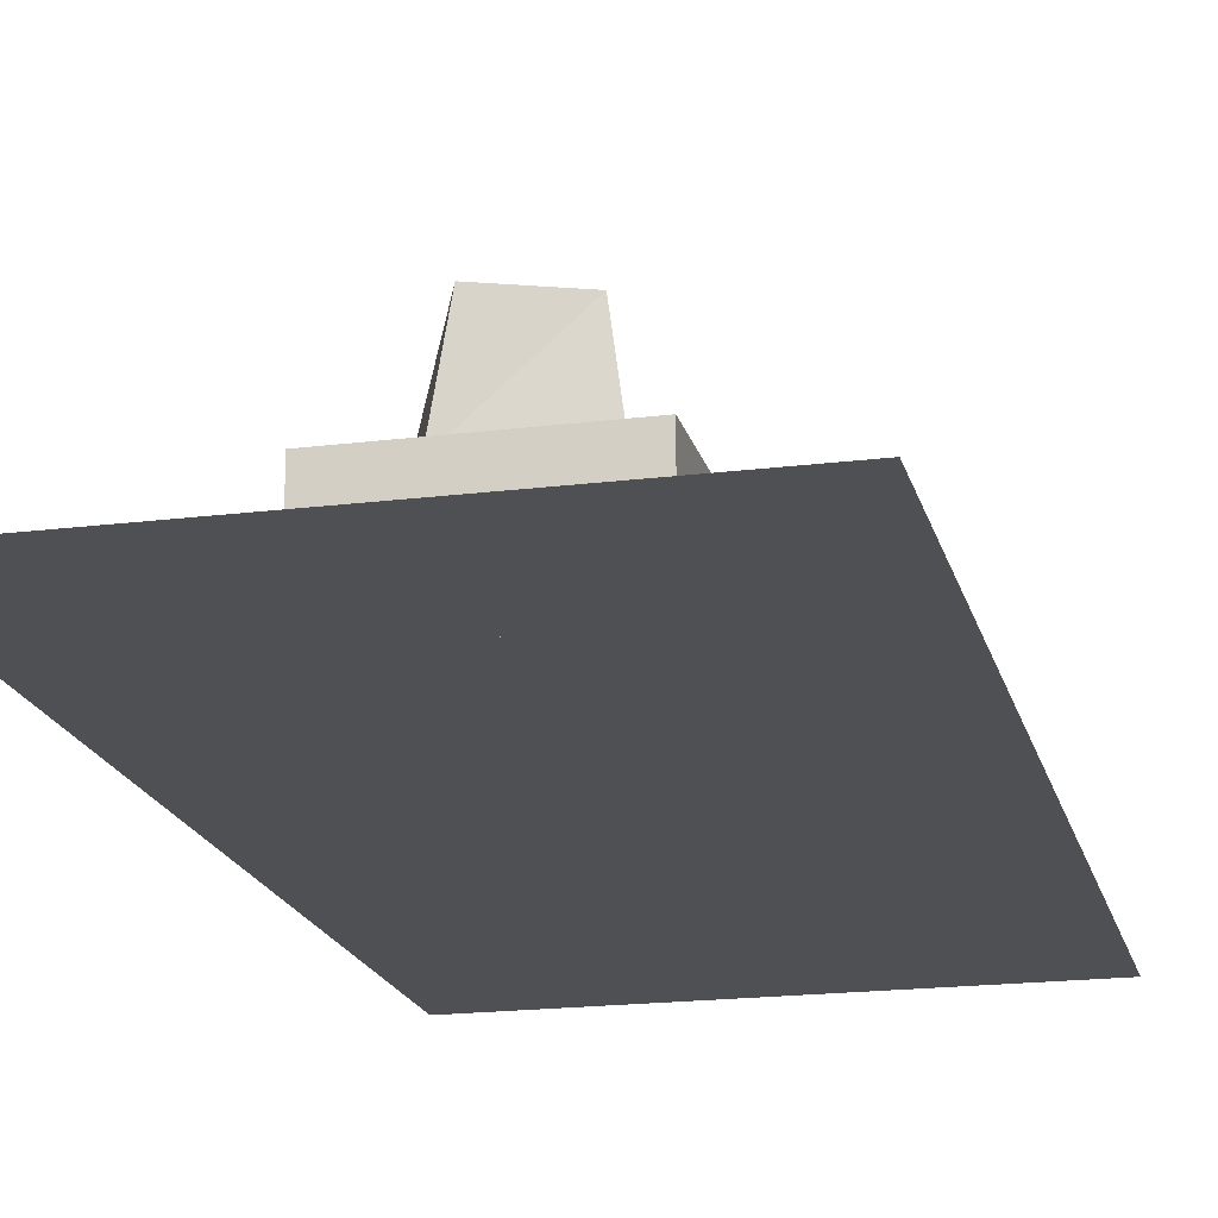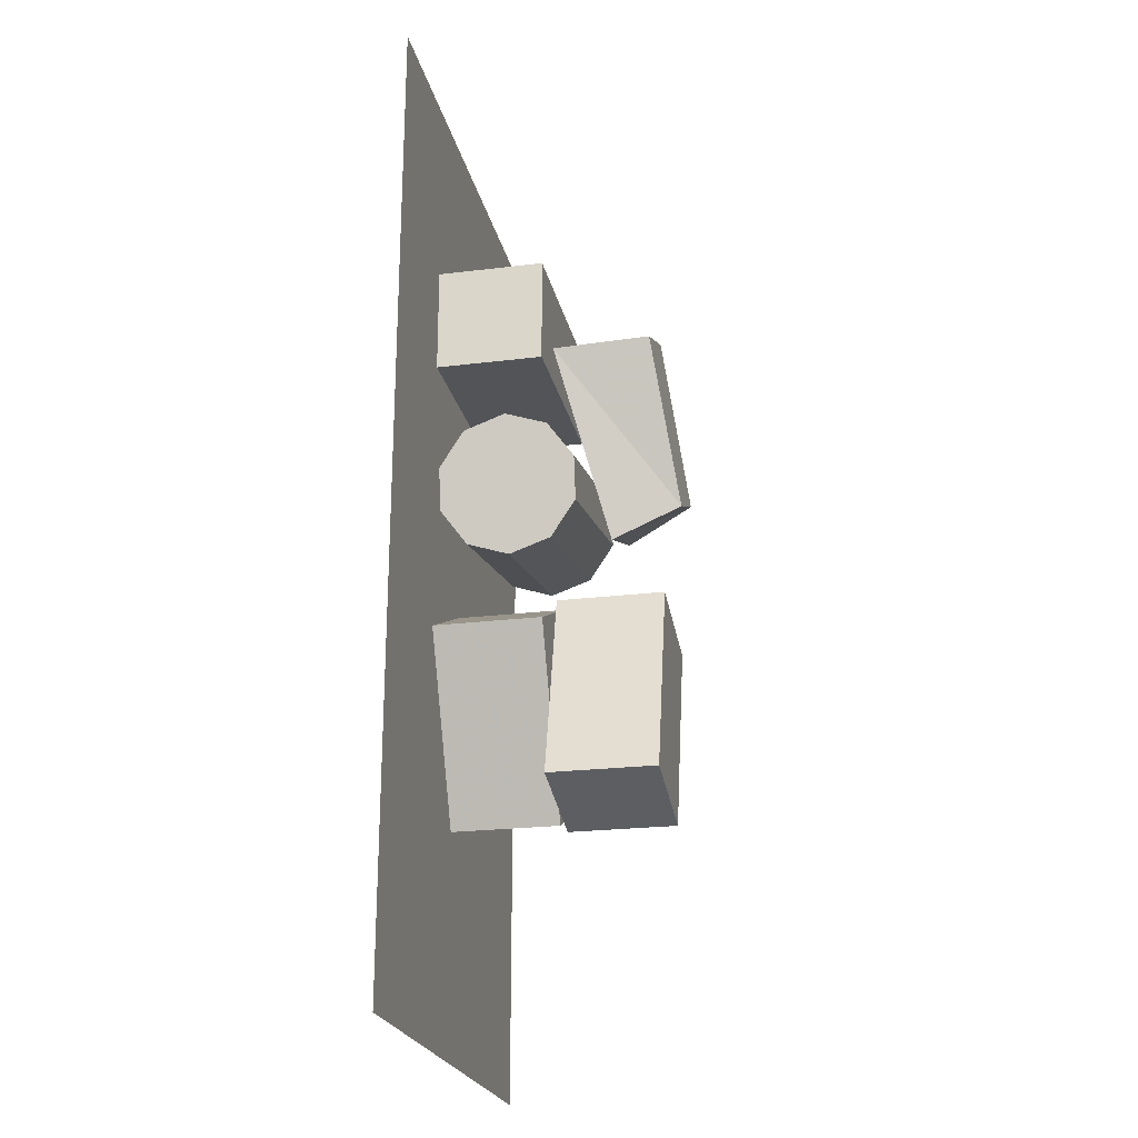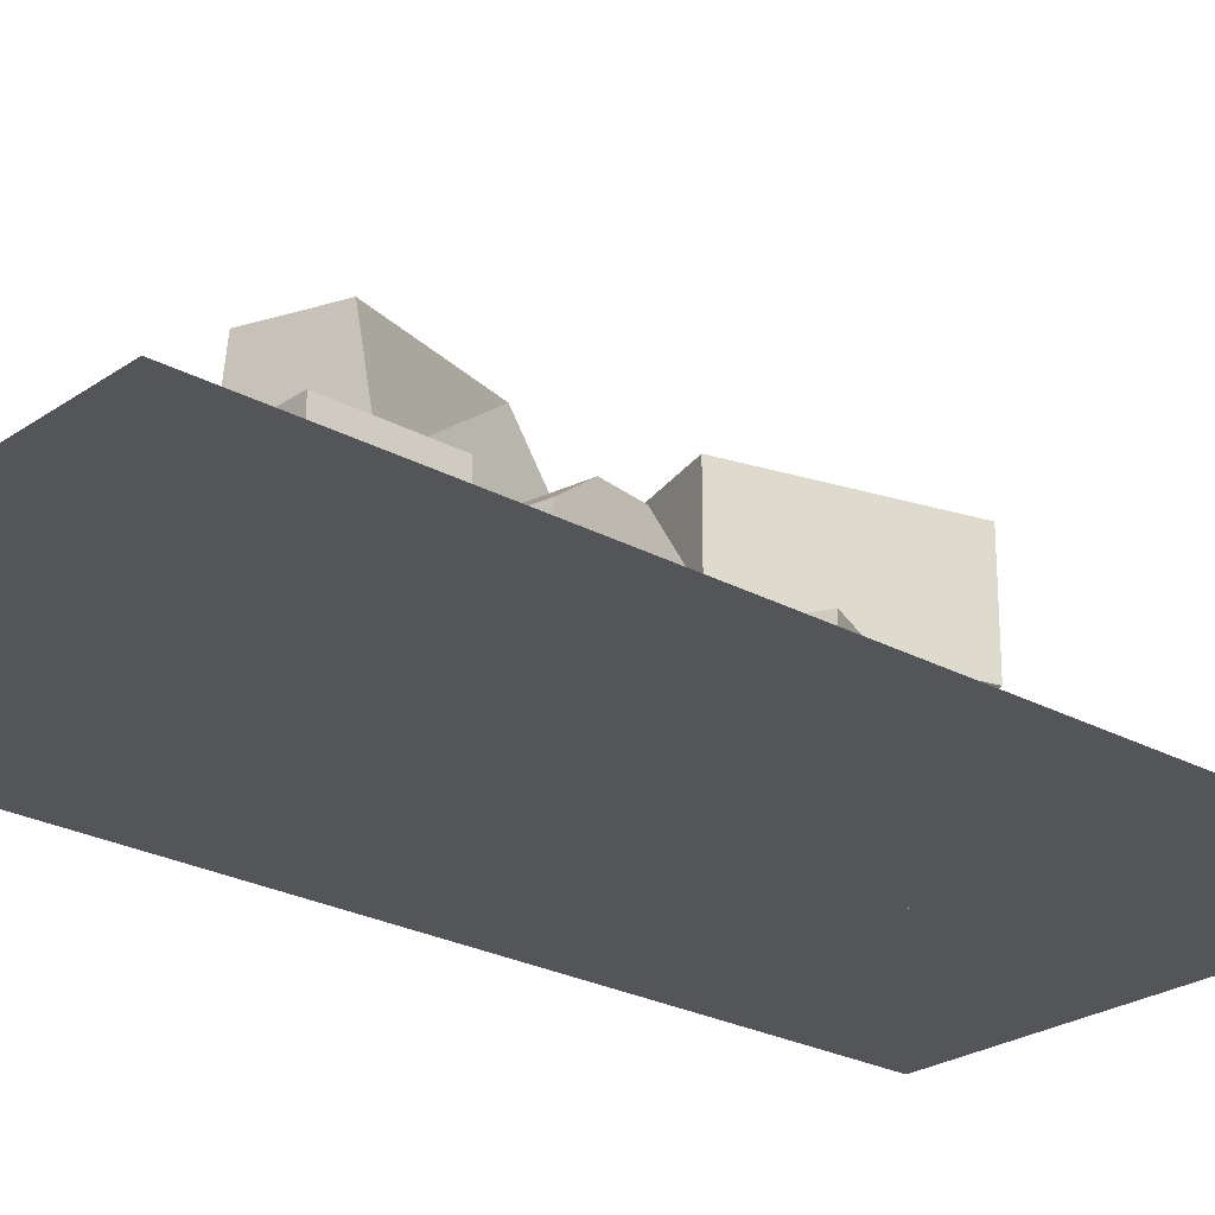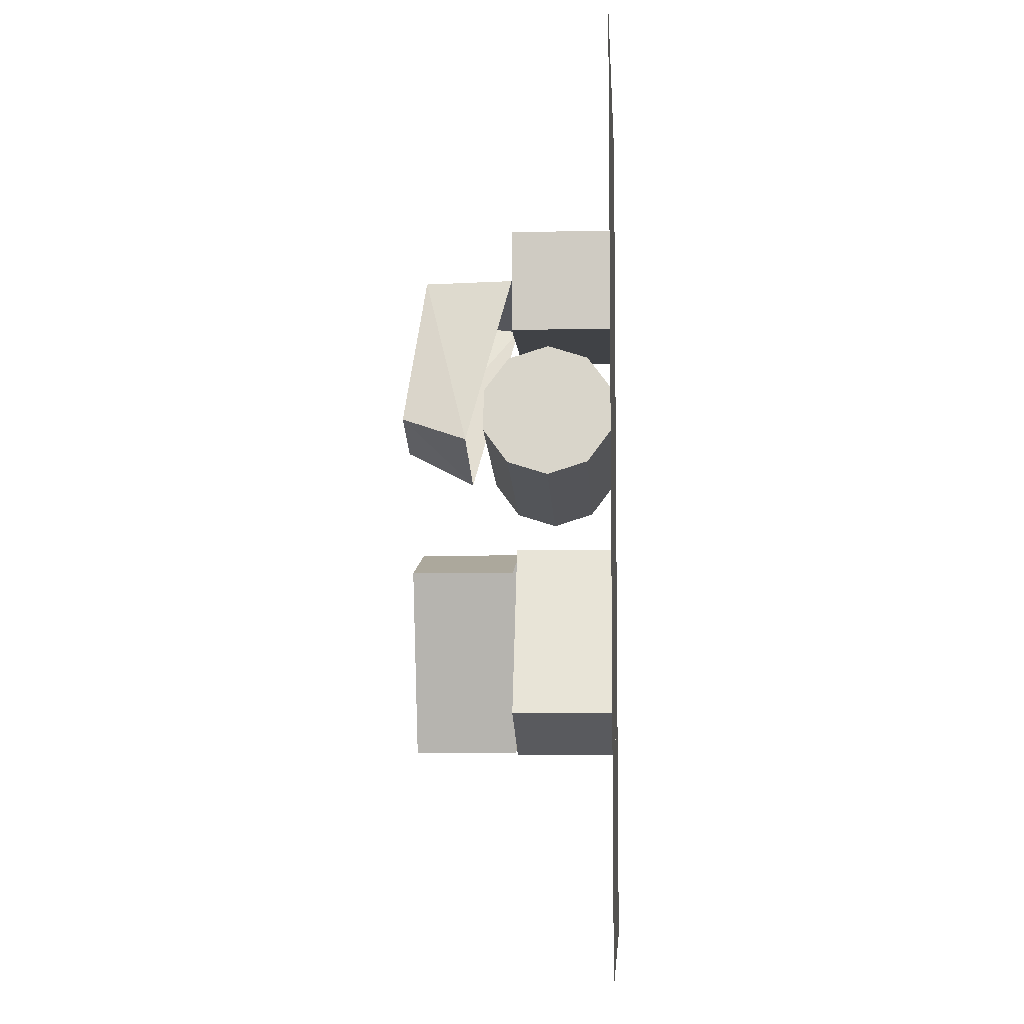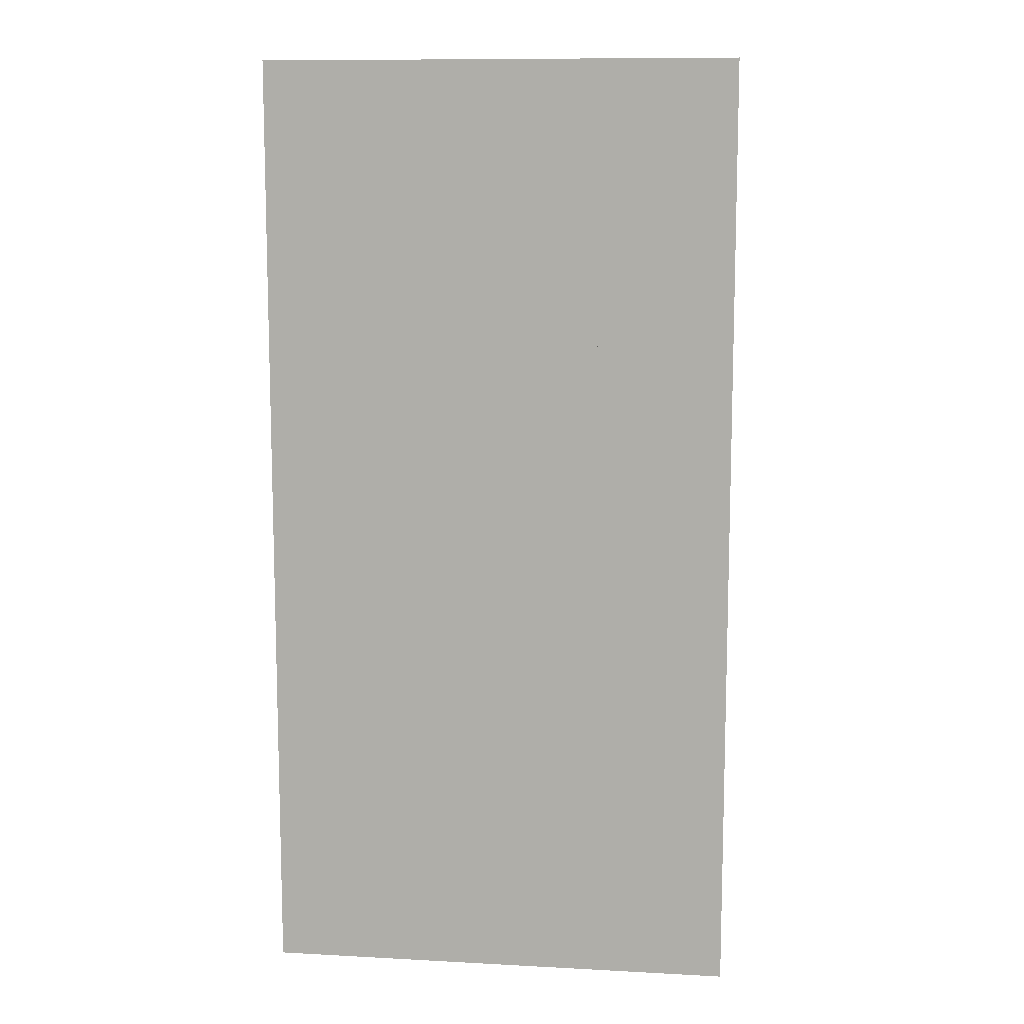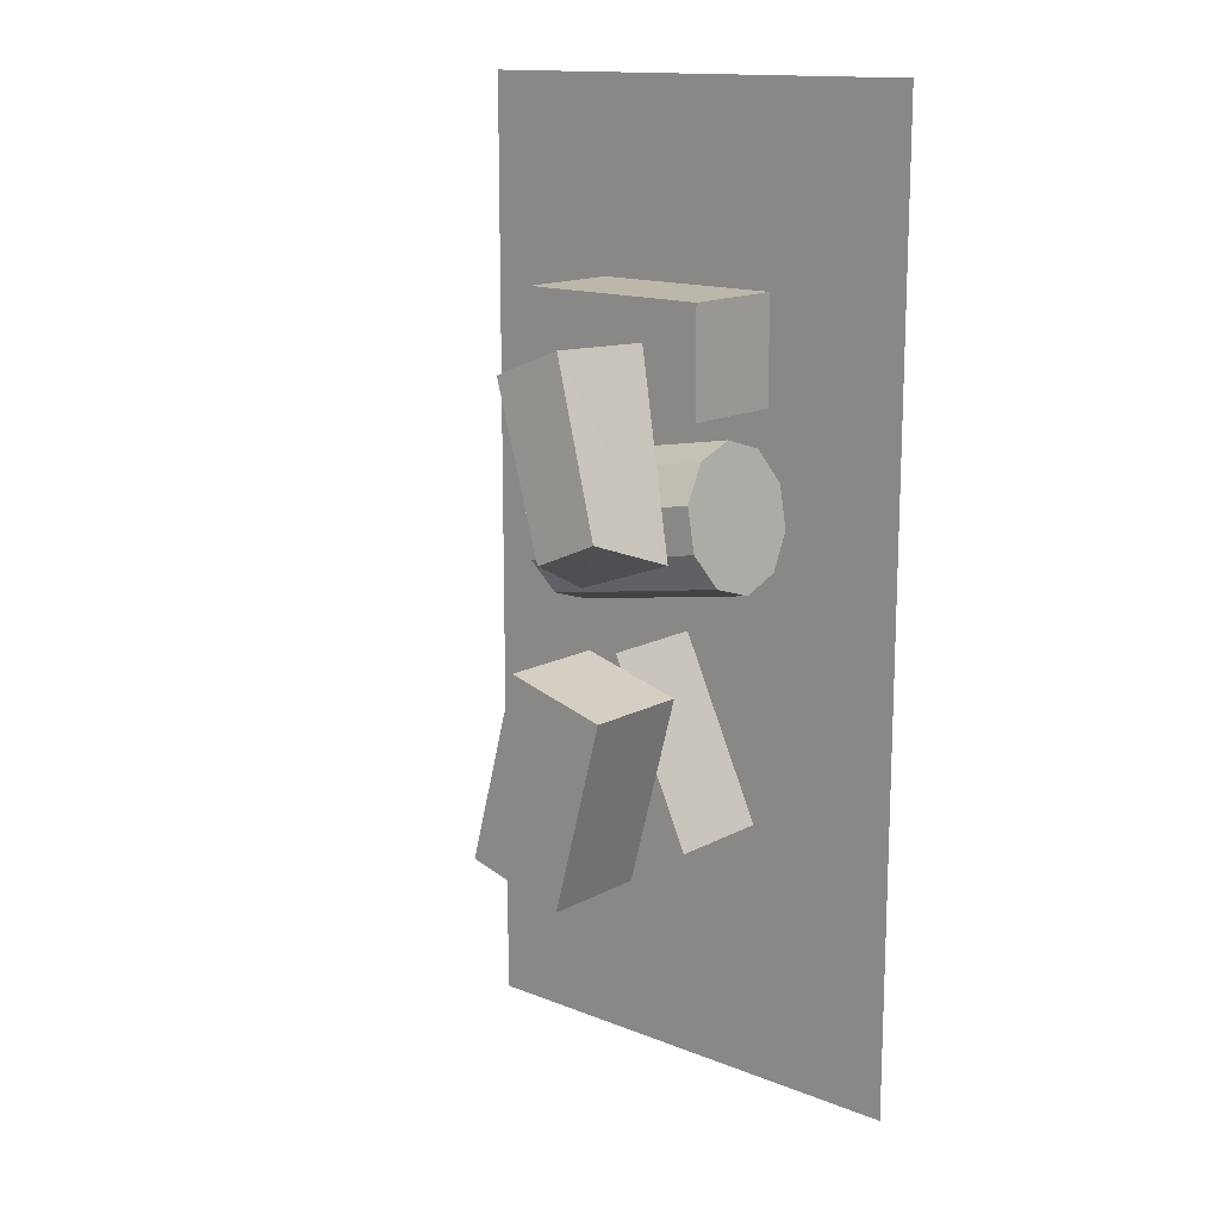
<metadata>
{"format":"obj","ext":"obj","renderer":"f3d","projection":"perspective","resolution":1024,"background":"white","views":[{"elev":-18.9,"azim":13.5,"up":"+Y"},{"elev":-23.0,"azim":101.9,"up":"+Z"},{"elev":-24.8,"azim":48.3,"up":"+Y"},{"elev":-6.4,"azim":-86.3,"up":"+Z"},{"elev":10.6,"azim":7.6,"up":"+Z"},{"elev":14.5,"azim":-139.3,"up":"+Z"}]}
</metadata>
<code>
v 1e-06 0 1
v 1 0 1
v 0 0 0
v 1 0 -1e-06
v -1e-06 0 -1
v 1 0 -1
v 0.3226 0.221 -0.459
v 0.4955 0.221 -0.08811
v 0.3226 0 -0.459
v 0.4955 0 -0.08811
v 0.6689 0.442 -0.4894
v 0.4554 0.442 -0.5466
v 0.3495 0.442 -0.1512
v 0.563 0.442 -0.09401
v 0.6689 0.221 -0.4894
v 0.4554 0.221 -0.5466
v 0.7138 0.221 0.6039
v 0.7138 0.221 0.3829
v 0.3046 0.221 0.3829
v 0.7138 0 0.3829
v 0.3046 0 0.3829
v 0.3046 0 0.6039
v 0.4736 0.4662 0.1321
v 0.3387 0.4662 0.1907
v 0.4594 0.4264 0.5245
v 0.6087 0.4264 0.4647
v 0.4923 0.3219 0.06118
v 0.2443 0.2267 0.08027
v 0.6602 0.2803 0.08174
v 0.2906 0.1401 0.3428
v 0.5229 0.221 -0.5525
v 0.6958 0.221 -0.1815
v 0.6958 0 -0.1815
v 0.5229 0 -0.5525
v 0.3495 0.221 -0.1512
v 0.563 0.221 -0.09401
v 0.3046 0.221 0.6039
v 0.7138 0 0.6039
v 0.2846 0.3219 0.1368
v 0.4246 0.2292 0.5214
v 0.6323 0.227 0.4458
v 0.2857 0.05353 0.315
v 0.2729 0.2803 0.2425
v 0.2857 0.2267 0.315
v 0.2571 0.2803 0.1528
v 0.2394 0.1401 0.05255
v 0.2443 0.05353 0.08027
v 0.2571 0 0.1528
v 0.2729 0 0.2425
v 0.6888 0.2267 0.244
v 0.6936 0.1401 0.2717
v 0.6888 0.05353 0.244
v 0.676 0 0.1714
v 0.6602 0 0.08174
v 0.6474 0.05353 0.009194
v 0.6425 0.1401 -0.01852
v 0.6474 0.2267 0.009194
v 0.676 0.2803 0.1714
f 3 1 2
f 2 4 3
f 5 3 4
f 4 6 5
f 31 7 8
f 8 32 31
f 7 31 34
f 34 9 7
f 8 7 9
f 9 10 8
f 32 8 10
f 10 33 32
f 33 34 31
f 31 32 33
f 11 12 13
f 13 14 11
f 12 11 15
f 15 16 12
f 13 12 16
f 16 35 13
f 14 13 35
f 35 36 14
f 36 15 11
f 11 14 36
f 17 18 19
f 19 37 17
f 18 17 38
f 38 20 18
f 19 18 20
f 20 21 19
f 37 19 21
f 21 22 37
f 22 38 17
f 17 37 22
f 23 24 25
f 25 26 23
f 24 23 27
f 27 39 24
f 25 24 39
f 39 40 25
f 26 25 40
f 40 41 26
f 41 27 23
f 23 26 41
f 46 28 57
f 57 56 46
f 29 57 28
f 28 45 29
f 58 29 45
f 45 43 58
f 50 58 43
f 43 44 50
f 51 50 44
f 44 30 51
f 52 51 30
f 30 42 52
f 53 52 42
f 42 49 53
f 47 46 56
f 56 55 47
f 48 47 55
f 55 54 48
f 42 30 44
f 44 43 45
f 45 28 46
f 44 45 46
f 42 44 46
f 46 47 48
f 42 46 48
f 42 48 49
f 58 50 51
f 51 52 53
f 53 54 55
f 51 53 55
f 58 51 55
f 55 56 57
f 58 55 57
f 58 57 29

</code>
